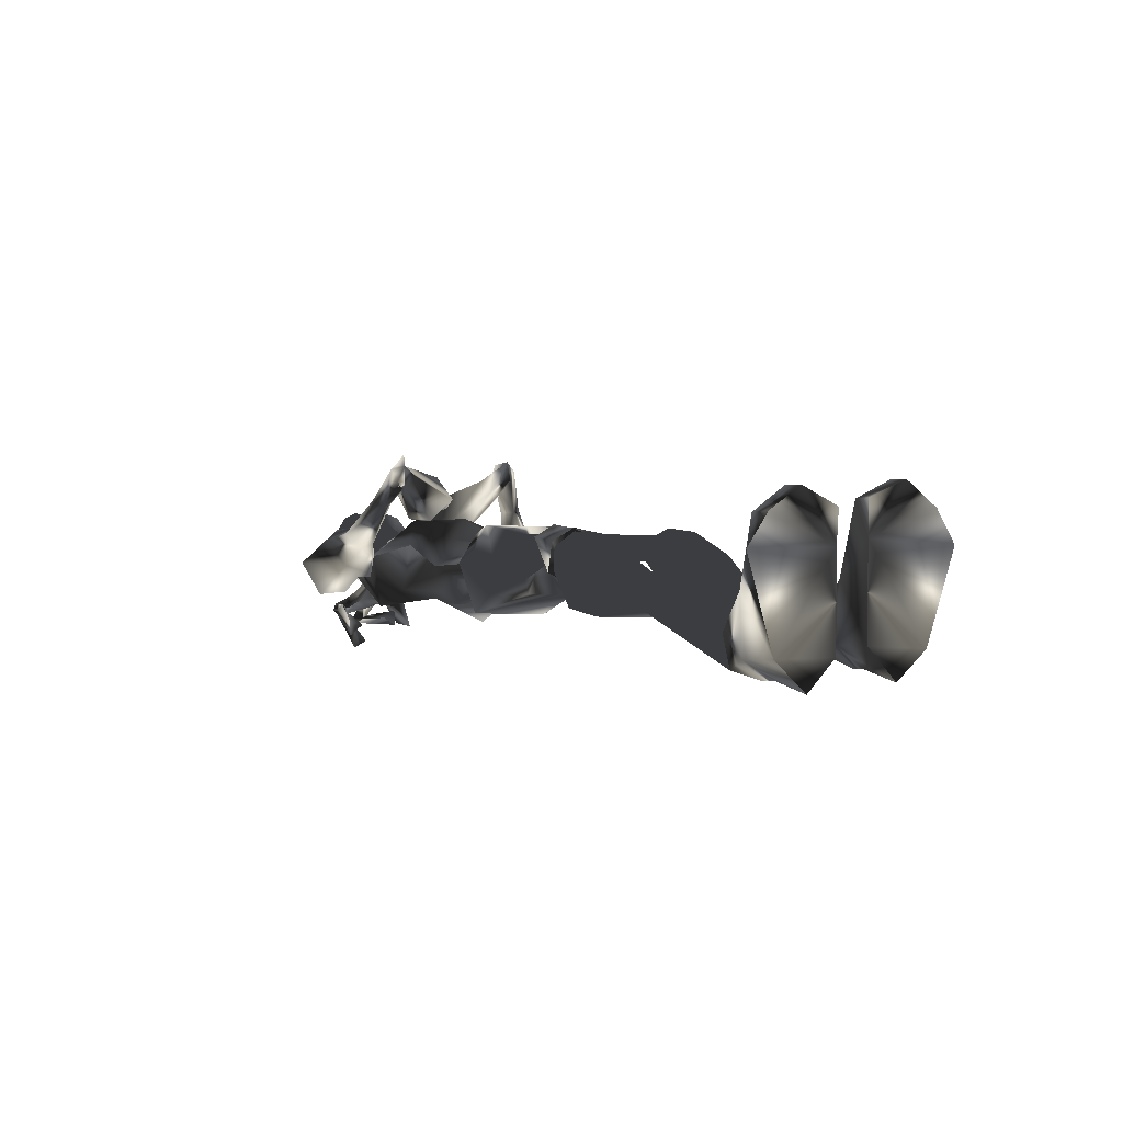
<metadata>
{"format":"obj","ext":"obj","renderer":"f3d","projection":"perspective","resolution":1024,"background":"white","views":[{"elev":-2.8,"azim":61.9,"up":"+Z"}]}
</metadata>
<code>
o Models/hueteotl/frames/hueteotl_death_fallforward_4
v -32.57 1.73 -20.58
v -32.16 1.73 -15.7
v -34.24 1.233 -18.5
v -29.45 2.583 -15.36
v -23.83 0.4511 -15.75
v -23.62 0.4511 -19.18
v -23 0.9484 -15.64
v -23.21 0.9484 -20.02
v -27.79 0.1669 -15.7
v -28.41 0.3801 -19.12
v -31.95 2.938 -18.84
v -32.37 3.151 -17.77
v -33.62 3.648 -18.39
v -33.41 3.435 -19.07
v -29.66 -0.9698 -14.01
v -32.37 -1.822 -19.07
v -34.24 -1.822 -18
v -31.74 -1.325 -15.3
v -23 1.943 -17.33
v -27.79 1.375 -17.66
v -23.62 1.162 -17.27
v -30.7 3.648 -17.83
v -33.82 3.932 -16.48
v -33.82 4.643 -18.79
v -31.74 4.43 -19.68
v -30.49 4.785 -17.38
v -33.41 5.069 -16.15
v -33.82 6.277 -19.12
v -31.74 6.064 -19.97
v -31.53 5.993 -16.2
v -32.37 7.272 -18.06
v -32.78 3.719 -15.75
v -32.57 4.288 -15.58
v -31.53 4.856 -15.75
v -30.91 3.79 -16.43
v -30.7 2.369 -10.87
v -29.87 2.654 -10.81
v -29.45 2.227 -11.43
v -31.95 2.938 -16.37
v -30.28 1.446 -11.65
v -30.08 1.801 -19.52
v -28.41 2.938 -16.99
v -28.41 1.943 -15.64
v -34.03 1.446 -16.88
v -33.82 0.02482 -16.37
v -31.12 2.298 -13.39
v -30.28 2.796 -13.45
v -31.33 2.938 -13
v -30.91 3.506 -13.23
v -30.28 1.872 -11.48
v -30.91 1.801 -10.3
v -29.45 1.943 -10.25
v -28.83 1.801 -11.2
v -29.04 1.872 -11.6
v -30.7 2.014 -12.33
v -31.33 1.446 -11.71
v -30.28 0.4511 -11.48
v -29.87 0.9484 -12.21
v -29.87 1.517 -12.38
v -31.95 -0.4725 -14.52
v -32.99 -0.6857 -13.34
v -32.78 -1.893 -12.83
v -31.12 -2.817 -13
v -30.08 -1.822 -14.24
v -30.28 -0.6857 -14.85
v -23 1.233 -15.53
v -23.21 2.227 -17.21
v -23 1.233 -20.25
v -20.29 1.943 -15.02
v -20.5 2.796 -16.48
v -20.5 1.872 -19.18
v -18.63 0.238 -15.19
v -18.84 0.09587 -19.18
v -17.8 1.019 -18.34
v -17.8 0.5932 -15.75
v -18.21 1.73 -15.36
v -18.42 2.511 -16.76
v -17.8 -0.4015 -16.82
v -15.3 2.369 -16.65
v -15.3 1.73 -17.61
v -15.3 0.7353 -17.55
v -15.3 0.1669 -16.54
v -15.51 0.8063 -15.75
v -15.3 1.872 -15.81
v -25.29 0.1669 -18.45
v -25.08 0.8063 -17.21
v -25.08 0.02482 -16.09
v -9.472 2.583 -16.88
v -9.472 2.156 -17.33
v -9.472 1.517 -17.33
v -9.472 1.162 -16.71
v -9.472 1.588 -16.09
v -9.472 2.227 -16.09
v -6.766 3.932 -19.8
v -9.68 3.151 -16.48
v -9.888 3.08 -17.66
v -6.558 4.075 -17.27
v -6.974 2.369 -20.41
v -9.472 2.014 -15.7
v -9.888 1.872 -18.11
v -6.35 1.801 -16.09
v -6.974 0.5222 -19.63
v -9.68 0.8774 -16.37
v -9.888 0.8063 -17.55
v -6.558 0.5932 -17.1
v -1.563 0.6643 -19.12
v -1.355 1.588 -18.5
v -1.563 2.369 -19.18
v -1.563 2.298 -20.19
v -1.771 1.517 -20.47
v 7.387 0.238 -20.98
v 6.971 1.943 -19.91
v 7.387 3.577 -21.09
v 7.803 3.506 -22.89
v 7.803 1.801 -23.45
v 7.803 0.1669 -22.72
v 8.844 0.309 -19.18
v 8.844 2.085 -17.33
v 8.844 3.648 -19.35
v 8.636 3.577 -22.44
v 8.636 1.801 -23.45
v 8.636 0.1669 -22.32
v 11.34 0.09587 -17.44
v 10.3 2.156 -14.57
v 11.34 5.14 -17.61
v 11.13 3.577 -22.49
v 11.13 1.801 -24.07
v 11.13 0.1669 -22.38
v 10.3 0.1669 -15.53
v 10.3 3.932 -15.81
v 11.55 -0.04623 -15.58
v 11.55 2.156 -14.63
v 11.55 3.932 -15.92
v -15.3 -3.954 -15.98
v -15.09 -4.451 -16.88
v -9.472 -4.593 -17.21
v -9.472 -4.309 -16.43
v -15.09 -3.741 -17.77
v -9.472 -4.167 -17.61
v -15.09 -2.675 -17.61
v -9.472 -3.528 -17.55
v -15.09 -2.249 -16.6
v -9.472 -3.243 -16.93
v -15.3 -2.959 -15.87
v -9.472 -3.67 -16.31
v -22.79 -3.528 -20.25
v -18.63 -2.036 -19.18
v -18.42 -2.249 -15.19
v -20.29 -3.812 -19.23
v -18.01 -3.883 -15.47
v -18.42 -4.522 -16.93
v -17.59 -2.817 -18.39
v -17.59 -2.746 -15.75
v -17.8 -1.538 -16.76
v -20.09 -4.096 -15.08
v -20.09 -4.877 -16.54
v -22.79 -3.528 -15.53
v -22.79 -4.593 -17.21
v -22.79 -3.243 -15.64
v -22.79 -4.238 -17.33
v -23 -3.243 -20.02
v -31.33 -6.796 -17.77
v -31.33 -6.583 -16.48
v -32.99 -7.009 -17.77
v -33.41 -6.867 -16.93
v -23.42 -3.599 -17.27
v -24.87 -3.314 -17.16
v -25.29 -2.675 -18.45
v -23.62 -2.817 -19.18
v -27.37 -4.096 -17.21
v -28.2 -3.457 -18.79
v -23.62 -2.817 -15.75
v -24.87 -2.533 -16.09
v -27.79 -2.675 -15.47
v -31.74 -4.38 -14.85
v -33.62 -4.664 -16.09
v -34.03 -4.949 -17.72
v -33.62 -2.959 -15.98
v -28 -4.167 -14.85
v -28 -5.517 -15.92
v -32.16 -5.73 -19.63
v -29.66 -5.233 -18.62
v -29.04 -4.877 -14.35
v -29.66 -1.609 -19.52
v 10.3 -5.588 -16.37
v 11.55 -6.725 -18.11
v 11.55 -5.517 -16.37
v 11.34 -5.162 -23
v 11.34 -3.385 -24.57
v 11.34 -1.751 -22.89
v 11.34 -1.68 -17.89
v 10.09 -1.751 -16.03
v 11.34 -1.538 -16.03
v 10.3 -3.812 -15.08
v 11.55 -3.741 -15.13
v 8.844 -1.965 -19.74
v 8.844 -3.741 -17.83
v 8.844 -5.304 -19.85
v 8.844 -1.822 -22.83
v 8.844 -5.233 -23
v 8.844 -3.457 -23.95
v 7.803 -1.822 -23.22
v 7.387 -1.965 -21.48
v 7.179 -3.741 -20.53
v 7.387 -5.304 -21.76
v 7.803 -5.162 -23.5
v 8.011 -3.457 -24.01
v -1.355 -2.604 -19.4
v -1.146 -3.528 -18.9
v -1.355 -4.238 -19.63
v -1.563 -4.096 -20.64
v -1.563 -3.243 -20.86
v -6.766 -2.32 -19.85
v -6.35 -2.675 -17.33
v -6.142 -3.883 -16.43
v -6.35 -6.085 -17.77
v -6.766 -5.73 -20.3
v -6.766 -4.096 -20.75
v -9.472 -5.233 -16.82
v -9.888 -5.091 -18
v -9.888 -3.812 -18.56
v -9.472 -4.167 -16.03
v -9.888 -2.817 -17.72
v -9.472 -2.959 -16.54
v -10.51 2.014 -16.65
v -9.888 -2.604 -17.94
v -11.14 -3.101 -15.98
v -9.056 -3.03 -16.31
v -9.888 -3.883 -18.9
v -11.14 -4.309 -15.58
v -9.056 -4.238 -15.92
v -9.68 -5.446 -18.34
v -11.14 -5.517 -16.31
v -9.056 -5.517 -16.65
v -34.66 -1.041 -16.31
v -34.45 -1.467 -15.81
v -34.45 -2.178 -16.15
v -34.86 -1.822 -17.44
v -36.11 -1.467 -16.76
v -36.11 -1.751 -16.2
v -36.11 -2.249 -16.6
v -36.11 -2.036 -17.44
v -36.11 -2.817 -14.63
v -39.86 -5.162 -13.51
v -41.11 -1.893 -16.2
v -35.07 -4.522 -14.4
v -37.57 -5.872 -14.85
v -36.95 -2.817 -14.63
v -37.57 -0.8277 -15.25
v -37.99 -2.107 -13.51
v -41.32 -3.457 -13.96
v -39.65 -0.4015 -14.57
v -39.03 -3.812 -13.28
v -38.61 -4.949 -13.23
v -38.61 -6.085 -14.29
v -38.61 -6.369 -15.13
v -37.15 -4.735 -13.67
v -39.65 -0.7567 -16.6
v -40.28 -5.73 -14.91
v -41.52 -4.025 -15.47
v -36.53 -3.457 -13.96
v -36.11 -4.522 -14.4
v -36.53 -4.451 -13.51
v -36.53 -3.741 -13.28
v -37.36 -5.73 -16.54
v -36.53 -5.588 -16.88
v -36.11 -5.091 -16.15
v -36.53 -5.162 -17.49
v -36.53 -4.451 -17.1
v -37.99 -3.741 -18.28
v -36.95 -3.599 -16.93
v -37.57 -1.609 -17.66
v -39.65 -1.68 -18.39
v -39.86 -6.156 -16.37
v -36.11 -3.599 -16.93
v -35.07 -5.091 -16.15
v -41.32 -4.522 -17.1
v -38.61 -6.156 -16.76
v -39.03 -5.162 -17.38
v -37.78 -5.446 -15.92
v -37.78 -4.949 -14.35
v -36.95 -5.943 -15.25
v -36.95 -5.73 -14.63
v -37.57 -1.538 -16.15
v -37.57 -1.751 -15.58
v -37.57 -2.32 -15.98
v -37.57 -2.036 -16.82
v -28.62 -6.583 -13.34
v -29.04 -7.08 -12.78
v -30.91 -6.796 -15.7
v -31.53 -7.364 -14.8
v -28.2 -7.222 -13.62
v -30.08 -7.861 -16.09
v -31.33 -8.075 -14.69
v -28.62 -7.79 -13.17
v -30.7 -8.785 -15.19
v -30.28 -7.719 -17.49
v -32.78 -7.364 -15.02
v -30.28 -8.927 -17.16
v -32.57 -8.572 -14.8
v -31.12 -9.851 -15.53
v -32.78 -10.85 -16.93
v -32.78 -9.638 -18.9
v -34.24 -9.424 -17.38
v -32.16 -8.146 -18.73
v -33.82 -7.933 -17.16
v -35.28 -6.867 -20.08
v -35.9 -6.725 -19.85
v -35.28 -5.73 -19.46
v -35.9 -4.806 -18.95
v -34.86 -3.385 -19.57
v -35.49 -4.735 -19.4
v -34.24 -3.243 -18.9
v -35.7 -4.025 -19.29
v -35.28 -6.867 -19.07
v -33.62 -7.435 -19.74
v -34.86 -6.369 -18.62
v -33.2 -6.725 -19.23
v -34.66 -2.604 -20.86
v -35.7 -3.101 -20.64
v -35.07 -2.959 -19.01
v -35.7 -2.462 -20.19
v -34.86 -3.741 -18.11
v -33.41 -4.096 -18.62
v -33.41 -5.375 -17.61
v -33.82 -5.943 -19.68
v -35.9 -5.446 -18.9
v -35.7 -7.577 -19.8
v -34.24 -7.861 -19.85
v -34.45 -7.933 -19.46
v -35.49 -7.293 -20.25
v -33.82 -6.938 -20.86
v -34.86 -6.441 -22.27
v -33.2 -7.364 -21.48
v -34.45 -5.801 -21.82
v -34.03 -7.364 -19.91
v -32.78 -6.725 -20.81
v -32.99 -7.506 -20.58
v -33.62 -7.79 -19.46
v -33.62 -7.861 -19.46
v -35.28 -6.014 -21.43
v -35.7 -6.654 -20.08
v -35.28 -3.457 -20.75
v -35.28 -3.385 -19.8
v -35.07 -4.238 -20.3
v -36.11 -3.812 -20.3
v -36.32 -5.588 -20.64
v -35.7 -5.446 -20.36
v -35.9 -5.162 -20.13
v -36.53 -5.02 -20.47
v -35.49 -5.588 -20.25
v -36.53 -4.877 -20.3
v -36.53 -5.872 -20.3
v -34.45 -5.233 -17.21
v -34.03 -3.883 -17.61
v -34.03 -4.664 -16.99
v -33.2 -4.593 -17.44
v -33.62 -3.243 -17.49
v -32.78 -4.451 -16.99
v -34.66 -3.883 -16.65
v -33.82 -4.735 -16.43
v -33.62 -2.888 -16.93
v -32.99 -3.172 -17.04
v -33.82 -3.243 -16.37
v -33.41 -3.954 -16.43
v -26.75 -7.364 -11.37
v -27.37 -6.867 -11.09
v -27.16 -5.943 -11.99
v -26.54 -7.009 -12.1
v -36.95 -0.8277 -12.66
v -35.7 0.6643 -16.37
v -35.07 0.5932 -15.7
v -34.45 -2.107 -16.76
v -34.86 -1.751 -14.12
v -34.86 0.8774 -14.07
v -36.32 0.7353 -17.21
v -35.07 -1.396 -18
v -35.7 -2.107 -17.89
v -37.57 -0.2594 -16.93
v -37.36 -3.243 -16.48
v -38.19 -1.609 -15.42
v -37.57 -1.467 -14.85
v -35.9 -4.167 -15.42
v -35.49 -3.385 -17.1
v -36.95 -0.3304 -14.91
v -33.62 -0.3304 -14.91
v -34.24 -0.7567 -13.73
v -33.41 -0.6146 -14.29
v -33.62 -1.467 -14.24
v -32.78 -1.467 -14.35
v -34.03 -1.893 -13.34
v -33.62 -0.4015 -13
v -32.99 -0.3304 -13.84
v -32.99 -2.178 -14.18
v -33.41 -2.32 -13.56
v -32.99 -1.822 -13.17
v -32.78 -1.254 -13.73
v -29.66 -4.877 -14.12
v -30.49 -4.664 -12.72
v -30.28 -4.096 -11.15
v -29.66 -2.959 -11.43
v -28.62 -2.32 -12.89
v -29.04 -3.67 -14.24
v -27.58 -6.654 -12.38
v -28 -7.009 -11.6
v -28 -6.227 -10.92
v -27.16 -5.446 -11.77
v -27.37 -6.156 -12.44
v -26.12 -6.938 -12.38
v -26.95 -6.654 -11.48
v -26.95 -6.441 -10.36
v -25.91 -6.796 -11.2
v -25.91 -6.867 -12.21
f 279 270 277
f 277 270 273
f 252 250 251
f 250 253 251
f 374 389 383
f 383 389 373
f 374 383 382
f 374 382 370
f 370 382 385
f 159 172 5
f 5 7 159
f 146 68 8
f 155 69 72
f 72 148 155
f 155 157 66
f 66 69 155
f 148 72 78
f 78 154 148
f 380 382 383
f 383 373 384
f 378 384 377
f 377 384 373
f 371 377 386
f 386 377 373
f 371 386 372
f 370 385 375
f 372 375 385
f 376 378 377
f 378 376 379
f 380 379 381
f 378 379 380
f 371 376 377
f 380 383 384
f 378 380 384
f 381 382 380
f 382 381 385
f 379 385 381
f 385 379 376
f 371 385 376
f 372 385 371
f 373 389 386
f 386 375 372
f 387 374 370
f 387 370 375
f 387 386 388
f 387 375 386
f 386 389 388
f 389 391 390
f 391 389 374
f 391 387 392
f 391 374 387
f 392 388 393
f 392 387 388
f 393 389 390
f 393 388 389
f 295 289 366
f 289 367 366
f 288 368 289
f 368 367 289
f 288 292 368
f 292 369 368
f 390 395 394
f 395 390 391
f 391 396 395
f 396 391 392
f 396 393 397
f 396 392 393
f 397 390 394
f 397 393 390
f 394 399 398
f 399 394 395
f 399 396 400
f 399 395 396
f 396 401 400
f 396 402 401
f 402 396 397
f 402 394 403
f 402 397 394
f 403 394 398
f 398 405 404
f 405 398 399
f 399 406 405
f 406 399 400
f 406 400 401
f 406 402 407
f 406 401 402
f 407 403 408
f 407 402 403
f 408 398 404
f 408 403 398
f 404 410 409
f 410 404 405
f 410 406 411
f 410 405 406
f 406 412 411
f 412 406 407
f 412 408 413
f 412 407 408
f 413 404 409
f 413 408 404
f 369 410 368
f 369 409 410
f 410 367 368
f 367 410 411
f 367 412 366
f 367 411 412
f 412 369 366
f 369 412 413
f 369 413 409
f 366 292 295
f 292 366 369
f 154 78 73
f 73 147 154
f 146 147 73
f 5 172 173
f 173 87 5
f 174 15 9
f 173 174 9
f 9 87 173
f 49 37 48
f 48 37 36
f 46 48 40
f 40 48 36
f 46 40 47
f 47 40 38
f 307 309 308
f 310 312 311
f 311 312 313
f 314 310 311
f 315 317 316
f 317 318 316
f 314 311 319
f 314 319 320
f 319 311 321
f 321 322 319
f 322 321 314
f 314 320 322
f 313 323 321
f 313 321 311
f 323 310 314
f 323 314 321
f 324 318 325
f 324 313 312
f 326 324 312
f 309 326 312
f 319 322 320
f 310 323 327
f 317 309 327
f 328 330 329
f 329 331 328
f 332 333 331
f 329 334 332
f 329 332 331
f 307 335 332
f 332 337 336
f 332 336 307
f 315 316 330
f 315 330 328
f 307 336 326
f 334 338 337
f 337 332 334
f 329 339 338
f 329 338 334
f 338 339 336
f 336 337 338
f 340 336 339
f 329 330 340
f 340 339 329
f 340 316 336
f 316 340 330
f 316 318 326
f 316 326 336
f 333 332 335
f 335 341 333
f 307 342 341
f 307 341 335
f 341 342 331
f 331 333 341
f 308 342 307
f 308 328 331
f 308 331 342
f 315 328 308
f 317 315 308
f 308 309 317
f 309 307 326
f 343 345 344
f 344 346 343
f 347 348 345
f 347 345 343
f 345 348 349
f 349 344 345
f 349 350 346
f 349 346 344
f 346 350 347
f 347 343 346
f 351 349 348
f 352 350 349
f 352 353 347
f 352 347 350
f 347 353 351
f 351 348 347
f 349 310 352
f 310 353 352
f 327 353 310
f 309 351 353
f 353 327 309
f 312 310 349
f 349 351 309
f 309 312 349
f 318 324 326
f 317 354 318
f 318 354 325
f 327 323 354
f 354 317 327
f 355 313 324
f 355 323 313
f 355 356 354
f 355 354 323
f 354 356 357
f 357 325 354
f 357 324 325
f 357 359 358
f 358 324 357
f 358 360 355
f 358 355 324
f 360 361 356
f 360 356 355
f 361 359 357
f 361 357 356
f 359 363 362
f 362 358 359
f 358 362 364
f 364 360 358
f 364 365 361
f 364 361 360
f 365 363 359
f 365 359 361
f 363 65 60
f 60 362 363
f 60 61 364
f 60 364 362
f 364 61 62
f 364 62 63
f 63 365 364
f 63 64 363
f 63 363 365
f 64 65 363
f 290 289 291
f 290 288 289
f 290 292 288
f 292 290 293
f 291 289 294
f 294 295 296
f 294 289 295
f 296 292 293
f 292 296 295
f 162 290 163
f 297 290 162
f 297 293 290
f 298 163 290
f 298 290 291
f 293 297 299
f 298 294 300
f 298 291 294
f 294 301 300
f 301 294 296
f 301 293 299
f 301 296 293
f 302 299 303
f 299 302 301
f 300 302 304
f 300 301 302
f 304 302 303
f 305 299 297
f 305 303 299
f 300 306 298
f 306 300 304
f 306 303 305
f 306 304 303
f 164 297 162
f 164 305 297
f 298 165 163
f 165 298 306
f 306 164 165
f 164 306 305
f 197 185 198
f 198 185 186
f 197 196 192
f 192 196 191
f 123 117 129
f 129 117 118
f 118 119 130
f 130 119 125
f 168 169 6
f 85 184 168
f 168 6 85
f 6 169 161
f 161 8 6
f 287 242 239
f 239 284 287
f 284 239 240
f 240 285 284
f 240 241 286
f 240 286 285
f 241 242 287
f 241 287 286
f 238 235 239
f 238 239 242
f 239 235 236
f 236 240 239
f 236 237 241
f 236 241 240
f 241 237 238
f 238 242 241
f 17 45 235
f 17 235 238
f 45 18 236
f 45 236 235
f 236 18 178
f 178 237 236
f 237 178 17
f 17 238 237
f 166 169 168
f 166 168 167
f 168 171 170
f 168 170 167
f 166 167 173
f 173 172 166
f 170 174 173
f 173 167 170
f 184 171 168
f 165 176 175
f 176 164 177
f 176 165 164
f 177 17 178
f 178 176 177
f 175 176 178
f 178 18 175
f 174 170 179
f 170 180 179
f 163 182 181
f 163 180 182
f 183 180 163
f 182 170 171
f 182 180 170
f 183 179 180
f 15 174 179
f 179 183 15
f 184 182 171
f 16 181 182
f 182 184 16
f 181 162 163
f 160 161 169
f 169 166 160
f 172 159 160
f 172 160 166
f 177 181 16
f 177 16 17
f 175 18 15
f 15 183 175
f 181 177 164
f 164 162 181
f 175 183 163
f 163 165 175
f 65 59 55
f 55 60 65
f 60 55 56
f 56 61 60
f 56 62 61
f 56 57 63
f 56 63 62
f 57 58 64
f 57 64 63
f 58 59 65
f 58 65 64
f 59 54 50
f 50 55 59
f 50 51 56
f 50 56 55
f 56 51 52
f 52 57 56
f 52 53 58
f 52 58 57
f 53 54 59
f 53 59 58
f 38 40 50
f 38 50 54
f 50 40 36
f 36 51 50
f 36 37 52
f 36 52 51
f 52 37 38
f 38 53 52
f 38 54 53
f 39 32 48
f 39 48 46
f 39 46 47
f 47 35 39
f 32 33 48
f 33 34 49
f 33 49 48
f 37 49 47
f 47 38 37
f 34 35 47
f 47 49 34
f 11 12 39
f 22 11 39
f 22 39 35
f 23 39 12
f 23 32 39
f 35 26 22
f 23 27 33
f 23 33 32
f 33 27 30
f 30 34 33
f 30 26 35
f 30 35 34
f 31 29 26
f 26 30 31
f 27 28 31
f 27 31 30
f 28 29 31
f 25 22 26
f 25 26 29
f 27 23 24
f 24 28 27
f 24 25 29
f 24 29 28
f 14 11 22
f 14 22 25
f 23 12 13
f 13 24 23
f 24 13 14
f 14 25 24
f 21 86 85
f 21 85 6
f 85 86 20
f 85 20 10
f 87 86 21
f 21 5 87
f 87 9 20
f 20 86 87
f 85 10 184
f 13 2 44
f 44 3 14
f 44 14 13
f 45 17 3
f 3 44 45
f 45 44 2
f 2 18 45
f 9 43 20
f 20 43 42
f 12 1 41
f 12 41 42
f 4 12 42
f 41 10 20
f 41 20 42
f 4 42 43
f 15 43 9
f 15 4 43
f 10 41 184
f 16 184 41
f 1 16 41
f 1 12 11
f 6 8 19
f 19 21 6
f 5 21 19
f 5 19 7
f 3 17 16
f 3 16 1
f 15 18 2
f 2 4 15
f 14 3 1
f 1 11 14
f 12 4 2
f 2 13 12
f 228 227 226
f 229 226 227
f 229 227 230
f 231 230 227
f 227 228 231
f 229 231 228
f 228 226 229
f 233 232 229
f 229 230 233
f 234 233 230
f 230 231 234
f 234 231 229
f 234 229 232
f 232 233 234
f 95 99 225
f 99 103 225
f 103 104 225
f 104 100 225
f 100 96 225
f 96 95 225
f 186 185 187
f 191 193 192
f 192 193 195
f 192 195 194
f 185 194 195
f 195 187 185
f 194 197 192
f 194 185 197
f 190 189 188
f 191 190 188
f 191 188 186
f 195 193 191
f 191 186 187
f 187 195 191
f 196 199 190
f 190 191 196
f 198 186 188
f 198 188 200
f 200 188 189
f 200 189 201
f 199 201 189
f 189 190 199
f 203 202 199
f 199 196 203
f 204 203 196
f 196 197 204
f 204 197 198
f 204 198 205
f 205 198 200
f 205 200 206
f 207 206 200
f 200 201 207
f 207 201 199
f 207 199 202
f 212 202 203
f 212 203 208
f 208 203 204
f 208 204 209
f 210 209 204
f 204 205 210
f 211 210 205
f 205 206 211
f 211 206 207
f 211 207 212
f 212 207 202
f 213 212 208
f 213 208 214
f 214 208 209
f 214 209 215
f 215 209 210
f 215 210 216
f 217 216 210
f 210 211 217
f 218 217 211
f 211 212 218
f 213 218 212
f 216 217 220
f 220 219 216
f 218 221 220
f 218 220 217
f 219 222 215
f 215 216 219
f 218 213 223
f 223 221 218
f 224 214 215
f 224 215 222
f 223 213 214
f 214 224 223
f 133 130 125
f 123 129 131
f 129 124 132
f 129 132 131
f 132 124 130
f 130 133 132
f 124 129 118
f 124 118 130
f 126 127 128
f 126 128 123
f 125 126 123
f 123 131 132
f 133 125 123
f 123 132 133
f 128 122 117
f 117 123 128
f 119 120 126
f 119 126 125
f 120 121 127
f 120 127 126
f 127 121 122
f 122 128 127
f 122 116 111
f 111 117 122
f 117 111 112
f 112 118 117
f 112 113 119
f 112 119 118
f 113 114 120
f 113 120 119
f 120 114 115
f 115 121 120
f 115 116 122
f 115 122 121
f 110 106 111
f 110 111 116
f 106 107 112
f 106 112 111
f 112 107 108
f 108 113 112
f 113 108 109
f 109 114 113
f 109 110 115
f 109 115 114
f 110 116 115
f 102 105 106
f 102 106 110
f 105 101 107
f 105 107 106
f 101 97 108
f 101 108 107
f 108 97 94
f 94 109 108
f 109 94 98
f 98 110 109
f 110 98 102
f 96 94 97
f 97 95 96
f 98 94 96
f 98 96 100
f 101 99 95
f 95 97 101
f 104 102 98
f 98 100 104
f 103 99 101
f 103 101 105
f 105 102 104
f 104 103 105
f 135 134 137
f 137 136 135
f 138 135 136
f 136 139 138
f 138 139 141
f 138 141 140
f 140 141 143
f 140 143 142
f 142 143 145
f 142 145 144
f 134 144 145
f 145 137 134
f 149 147 146
f 150 134 135
f 150 135 151
f 151 135 138
f 151 138 152
f 138 140 152
f 154 152 140
f 140 142 154
f 153 154 142
f 142 144 153
f 153 144 134
f 153 134 150
f 154 147 152
f 154 153 148
f 147 149 152
f 148 153 150
f 148 150 155
f 155 150 151
f 155 151 156
f 156 151 152
f 156 152 149
f 157 155 156
f 157 156 158
f 158 156 149
f 158 149 146
f 66 157 159
f 159 7 66
f 160 159 157
f 157 158 160
f 160 158 146
f 160 146 161
f 146 8 161
f 93 84 79
f 79 88 93
f 88 79 80
f 80 89 88
f 80 81 90
f 80 90 89
f 81 82 91
f 81 91 90
f 82 83 92
f 82 92 91
f 92 83 84
f 84 93 92
f 73 68 146
f 71 68 73
f 76 77 79
f 76 79 84
f 77 74 80
f 77 80 79
f 74 81 80
f 81 74 78
f 78 82 81
f 82 78 75
f 75 83 82
f 75 76 84
f 75 84 83
f 74 73 78
f 78 72 75
f 74 71 73
f 72 69 76
f 72 76 75
f 69 70 77
f 69 77 76
f 70 71 74
f 70 74 77
f 66 67 70
f 66 70 69
f 67 68 71
f 67 71 70
f 66 7 19
f 19 67 66
f 19 8 68
f 19 68 67
f 258 272 249
f 266 267 269
f 269 268 266
f 270 268 269
f 269 271 270
f 258 273 272
f 260 259 274
f 260 274 277
f 261 262 263
f 263 264 261
f 261 264 250
f 250 248 261
f 249 252 258
f 246 243 275
f 275 276 246
f 243 248 271
f 271 275 243
f 260 251 244
f 260 244 259
f 247 263 283
f 283 263 262
f 267 266 282
f 266 247 282
f 276 267 282
f 246 276 282
f 282 283 246
f 262 246 283
f 247 283 282
f 256 247 280
f 256 255 247
f 278 256 280
f 256 278 274
f 256 274 259
f 256 259 255
f 278 280 265
f 247 265 280
f 254 257 281
f 254 281 255
f 281 257 247
f 247 255 281
f 265 270 279
f 265 279 278
f 257 254 253
f 257 253 250
f 265 247 266
f 265 268 270
f 266 268 265
f 273 258 245
f 277 245 260
f 245 277 273
f 272 273 270
f 279 277 274
f 274 278 279
f 267 276 275
f 272 270 271
f 275 269 267
f 269 275 271
f 257 263 247
f 257 250 264
f 257 264 263
f 252 245 258
f 244 255 259
f 249 272 271
f 271 248 249
f 251 260 245
f 245 252 251
f 249 250 252
f 253 244 251
f 244 253 254
f 244 254 255
f 262 243 246
f 249 248 250
f 243 262 261
f 261 248 243

</code>
